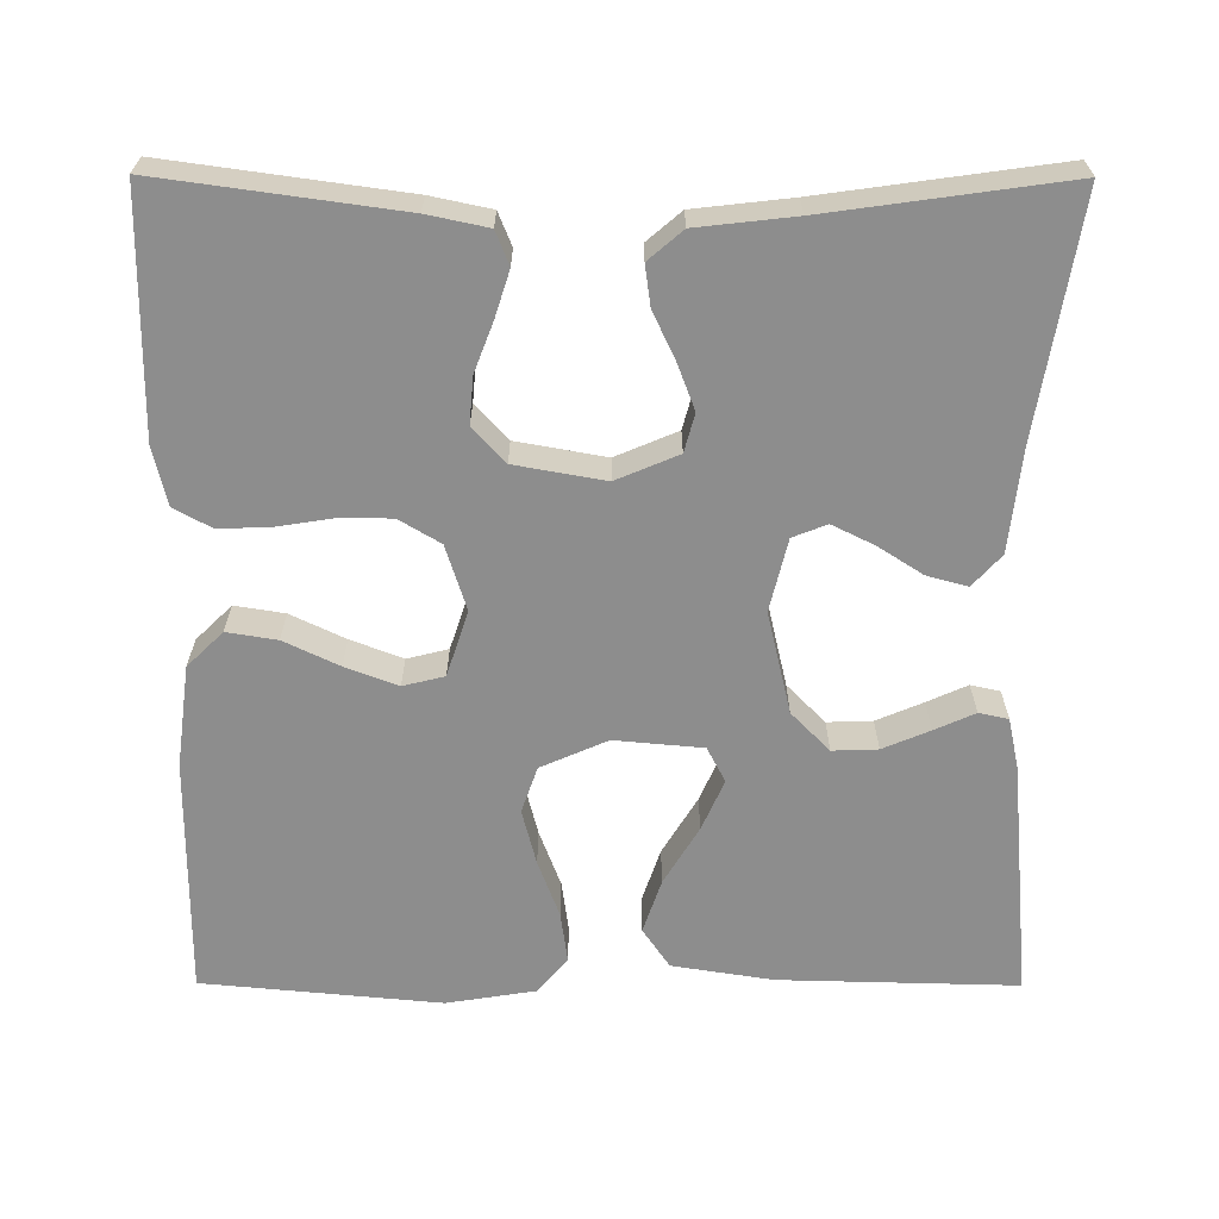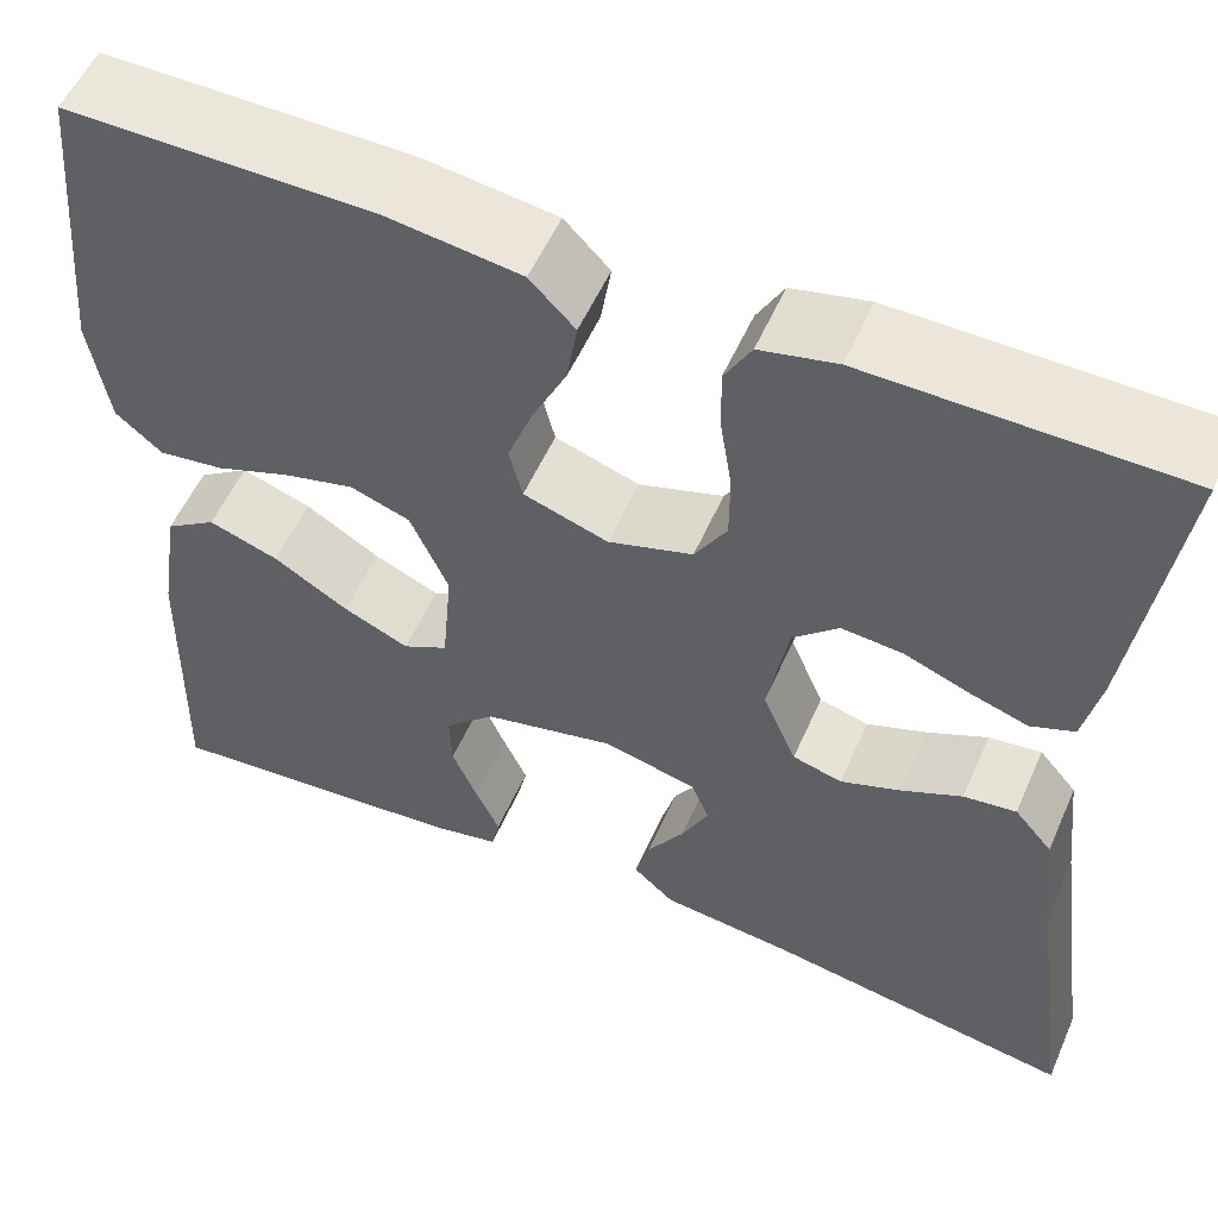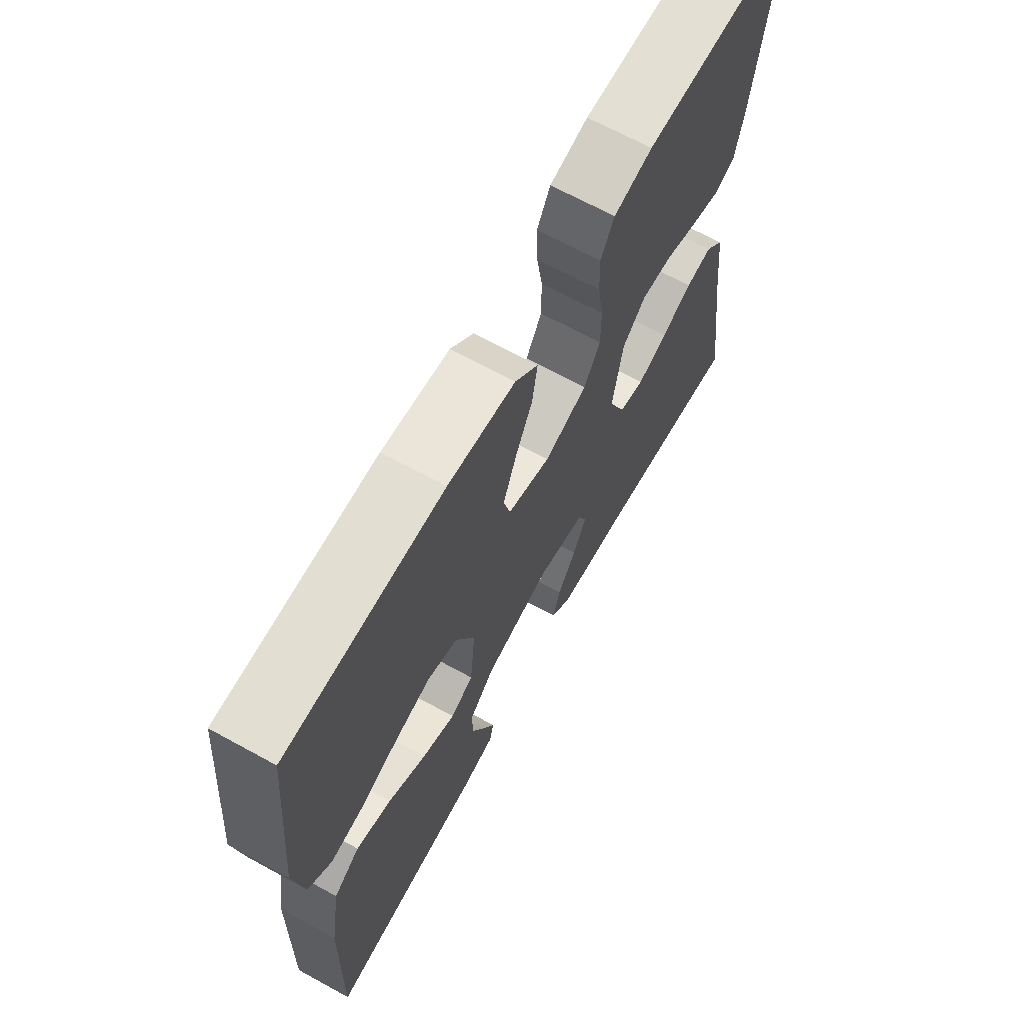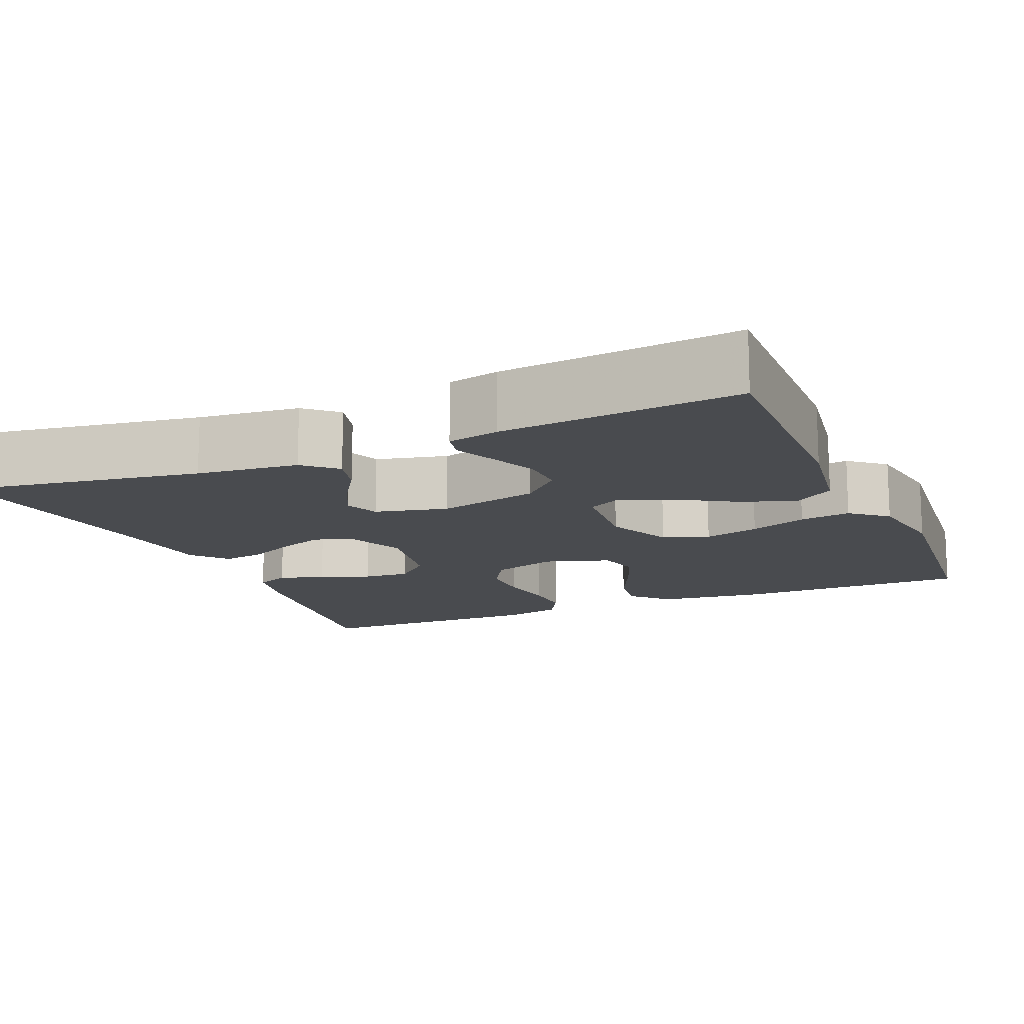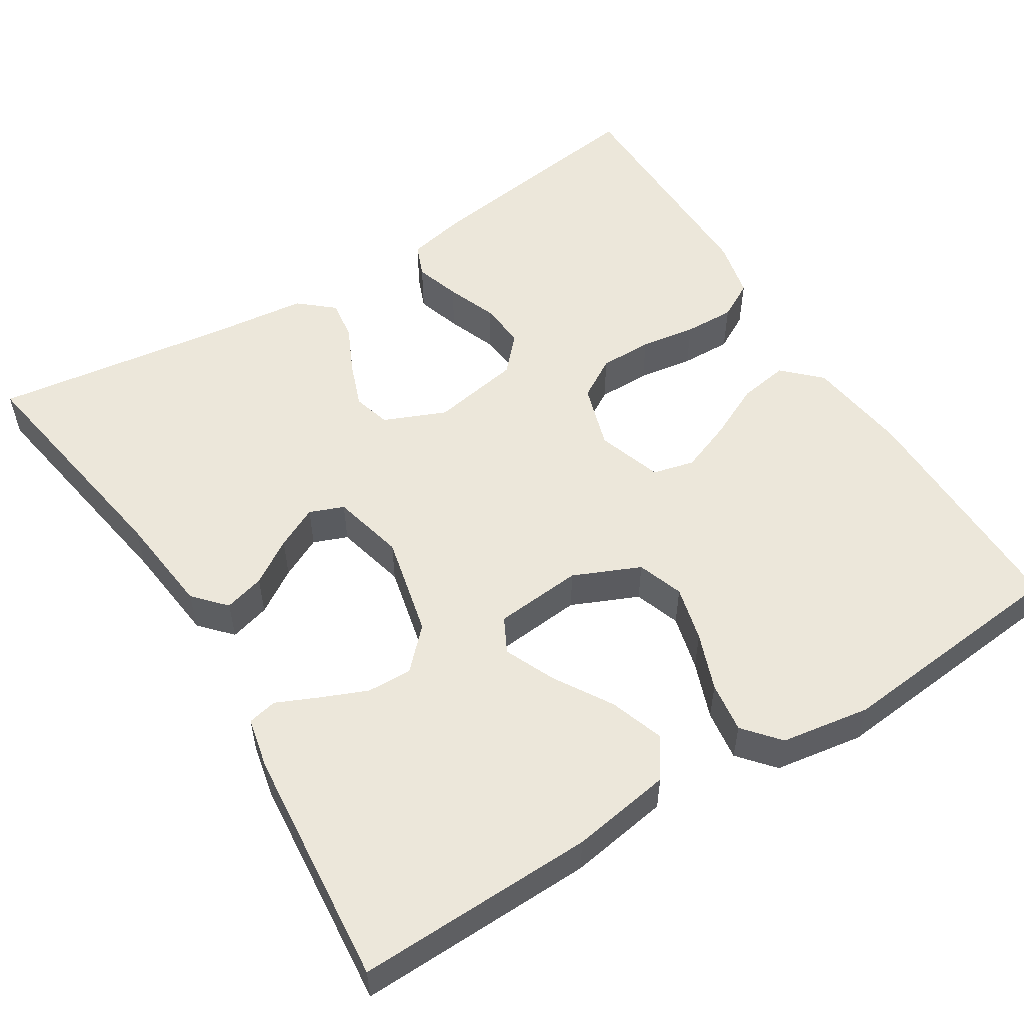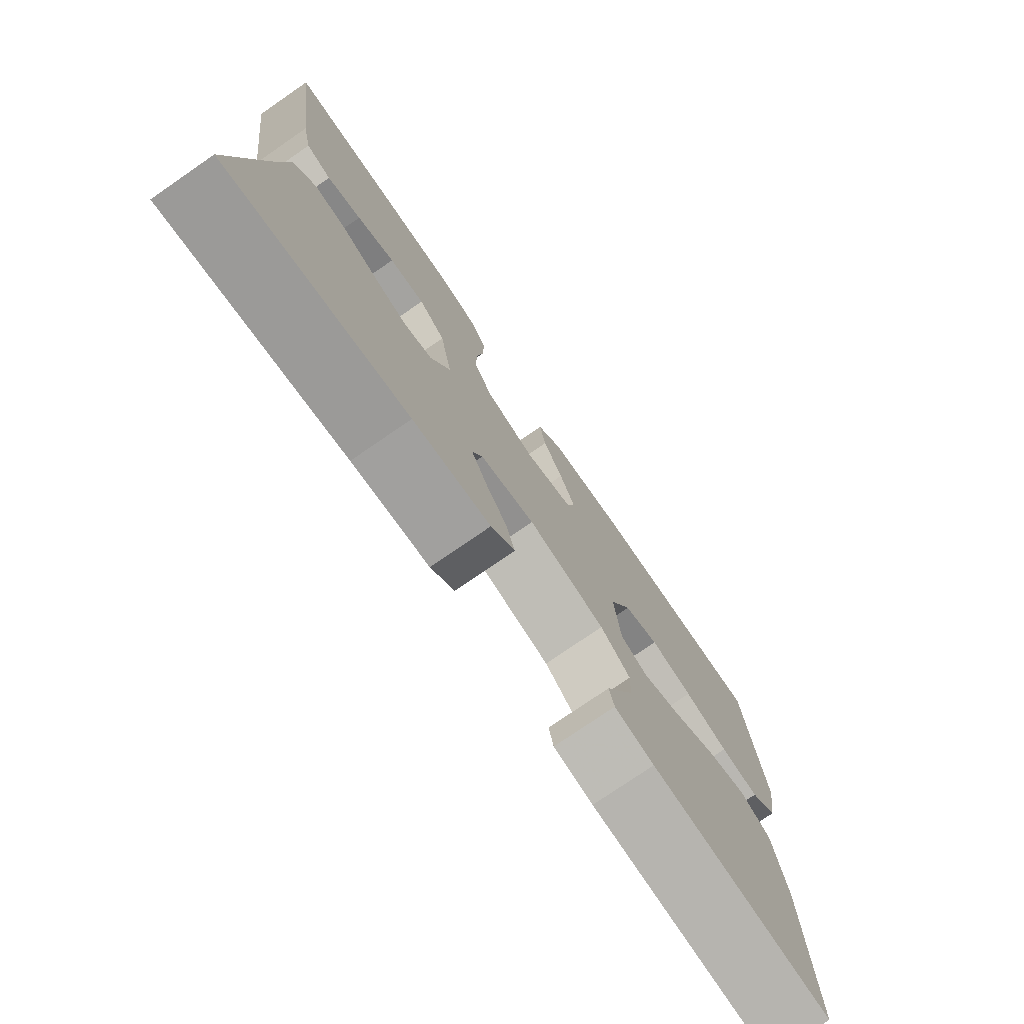
<metadata>
{"format":"obj","ext":"obj","renderer":"f3d","projection":"perspective","resolution":1024,"background":"white","views":[{"elev":-64.6,"azim":89.8,"up":"+Y"},{"elev":55.1,"azim":23.6,"up":"+Z"},{"elev":67.6,"azim":-61.2,"up":"+Z"},{"elev":-14.0,"azim":-156.7,"up":"+Y"},{"elev":54.0,"azim":-122.1,"up":"+Y"},{"elev":-76.6,"azim":124.5,"up":"+Z"}]}
</metadata>
<code>
v -0.5 0.07 -0.5
v -0.493 0.07 -0.2
v -0.473 0.07 -0.073
v -0.423 0.07 -0.039
v -0.355 0.07 -0.062
v -0.282 0.07 -0.106
v -0.218 0.07 -0.134
v -0.174 0.07 -0.111
v -0.164 0.07 0
v -0.201 0.07 0.084
v -0.259 0.07 0.104
v -0.329 0.07 0.086
v -0.401 0.07 0.059
v -0.465 0.07 0.05
v -0.51 0.07 0.088
v -0.528 0.07 0.2
v -0.5 0.07 0.5
v -0.2 0.07 0.499
v -0.071 0.07 0.482
v -0.027 0.07 0.437
v -0.037 0.07 0.374
v -0.07 0.07 0.305
v -0.095 0.07 0.239
v -0.082 0.07 0.187
v 0 0.07 0.16
v 0.082 0.07 0.186
v 0.113 0.07 0.238
v 0.113 0.07 0.305
v 0.102 0.07 0.375
v 0.1 0.07 0.439
v 0.126 0.07 0.486
v 0.2 0.07 0.503
v 0.5 0.07 0.5
v 0.459 0.07 0.2
v 0.443 0.07 0.124
v 0.401 0.07 0.107
v 0.344 0.07 0.125
v 0.281 0.07 0.149
v 0.222 0.07 0.154
v 0.178 0.07 0.113
v 0.158 0.07 0
v 0.191 0.07 -0.078
v 0.239 0.07 -0.091
v 0.297 0.07 -0.069
v 0.356 0.07 -0.041
v 0.407 0.07 -0.034
v 0.444 0.07 -0.077
v 0.458 0.07 -0.2
v 0.5 0.07 -0.5
v 0.2 0.07 -0.451
v 0.072 0.07 -0.437
v 0.032 0.07 -0.401
v 0.046 0.07 -0.35
v 0.082 0.07 -0.294
v 0.108 0.07 -0.241
v 0.091 0.07 -0.198
v 0 0.07 -0.176
v -0.128 0.07 -0.206
v -0.177 0.07 -0.254
v -0.175 0.07 -0.311
v -0.15 0.07 -0.37
v -0.127 0.07 -0.421
v -0.135 0.07 -0.458
v -0.2 0.07 -0.472
v -0.5 0 -0.5
v -0.493 0 -0.2
v -0.473 0 -0.073
v -0.423 0 -0.039
v -0.355 0 -0.062
v -0.282 0 -0.106
v -0.218 0 -0.134
v -0.174 0 -0.111
v -0.164 0 0
v -0.201 0 0.084
v -0.259 0 0.104
v -0.329 0 0.086
v -0.401 0 0.059
v -0.465 0 0.05
v -0.51 0 0.088
v -0.528 0 0.2
v -0.5 0 0.5
v -0.2 0 0.499
v -0.071 0 0.482
v -0.027 0 0.437
v -0.037 0 0.374
v -0.07 0 0.305
v -0.095 0 0.239
v -0.082 0 0.187
v 0 0 0.16
v 0.082 0 0.186
v 0.113 0 0.238
v 0.113 0 0.305
v 0.102 0 0.375
v 0.1 0 0.439
v 0.126 0 0.486
v 0.2 0 0.503
v 0.5 0 0.5
v 0.459 0 0.2
v 0.443 0 0.124
v 0.401 0 0.107
v 0.344 0 0.125
v 0.281 0 0.149
v 0.222 0 0.154
v 0.178 0 0.113
v 0.158 0 0
v 0.191 0 -0.078
v 0.239 0 -0.091
v 0.297 0 -0.069
v 0.356 0 -0.041
v 0.407 0 -0.034
v 0.444 0 -0.077
v 0.458 0 -0.2
v 0.5 0 -0.5
v 0.2 0 -0.451
v 0.072 0 -0.437
v 0.032 0 -0.401
v 0.046 0 -0.35
v 0.082 0 -0.294
v 0.108 0 -0.241
v 0.091 0 -0.198
v 0 0 -0.176
v -0.128 0 -0.206
v -0.177 0 -0.254
v -0.175 0 -0.311
v -0.15 0 -0.37
v -0.127 0 -0.421
v -0.135 0 -0.458
v -0.2 0 -0.472
f 61 62 63 64
f 60 61 64 1
f 59 60 1 2
f 58 59 2 3
f 51 52 53 54
f 50 51 54 55
f 48 49 50 55
f 47 48 55 56
f 44 45 46 47
f 43 44 47 56
f 35 36 37 38
f 33 34 35 38
f 33 38 39
f 32 33 39 40
f 28 29 30 31
f 27 28 31 32
f 19 20 21 22
f 19 22 23
f 18 19 23
f 17 18 23 24
f 15 16 17 24
f 12 13 14 15
f 11 12 15 24
f 3 4 5 6
f 3 6 7
f 58 3 7
f 57 58 7 8
f 42 43 56 57
f 41 42 57 8
f 27 32 40 41
f 26 27 41
f 25 26 41 8
f 10 11 24 25
f 9 10 25
f 8 9 25
f 128 127 126 125
f 65 128 125 124
f 66 65 124 123
f 67 66 123 122
f 118 117 116 115
f 119 118 115 114
f 119 114 113 112
f 120 119 112 111
f 111 110 109 108
f 120 111 108 107
f 102 101 100 99
f 102 99 98 97
f 103 102 97
f 104 103 97 96
f 95 94 93 92
f 96 95 92 91
f 86 85 84 83
f 87 86 83
f 87 83 82
f 88 87 82 81
f 88 81 80 79
f 79 78 77 76
f 88 79 76 75
f 70 69 68 67
f 71 70 67
f 71 67 122
f 72 71 122 121
f 121 120 107 106
f 72 121 106 105
f 105 104 96 91
f 105 91 90
f 72 105 90 89
f 89 88 75 74
f 89 74 73
f 89 73 72
f 1 65 66 2
f 2 66 67 3
f 3 67 68 4
f 4 68 69 5
f 5 69 70 6
f 6 70 71 7
f 7 71 72 8
f 8 72 73 9
f 9 73 74 10
f 10 74 75 11
f 11 75 76 12
f 12 76 77 13
f 13 77 78 14
f 14 78 79 15
f 15 79 80 16
f 16 80 81 17
f 17 81 82 18
f 18 82 83 19
f 19 83 84 20
f 20 84 85 21
f 21 85 86 22
f 22 86 87 23
f 23 87 88 24
f 24 88 89 25
f 25 89 90 26
f 26 90 91 27
f 27 91 92 28
f 28 92 93 29
f 29 93 94 30
f 30 94 95 31
f 31 95 96 32
f 32 96 97 33
f 33 97 98 34
f 34 98 99 35
f 35 99 100 36
f 36 100 101 37
f 37 101 102 38
f 38 102 103 39
f 39 103 104 40
f 40 104 105 41
f 41 105 106 42
f 42 106 107 43
f 43 107 108 44
f 44 108 109 45
f 45 109 110 46
f 46 110 111 47
f 47 111 112 48
f 48 112 113 49
f 49 113 114 50
f 50 114 115 51
f 51 115 116 52
f 52 116 117 53
f 53 117 118 54
f 54 118 119 55
f 55 119 120 56
f 56 120 121 57
f 57 121 122 58
f 58 122 123 59
f 59 123 124 60
f 60 124 125 61
f 61 125 126 62
f 62 126 127 63
f 63 127 128 64
f 64 128 65 1

</code>
